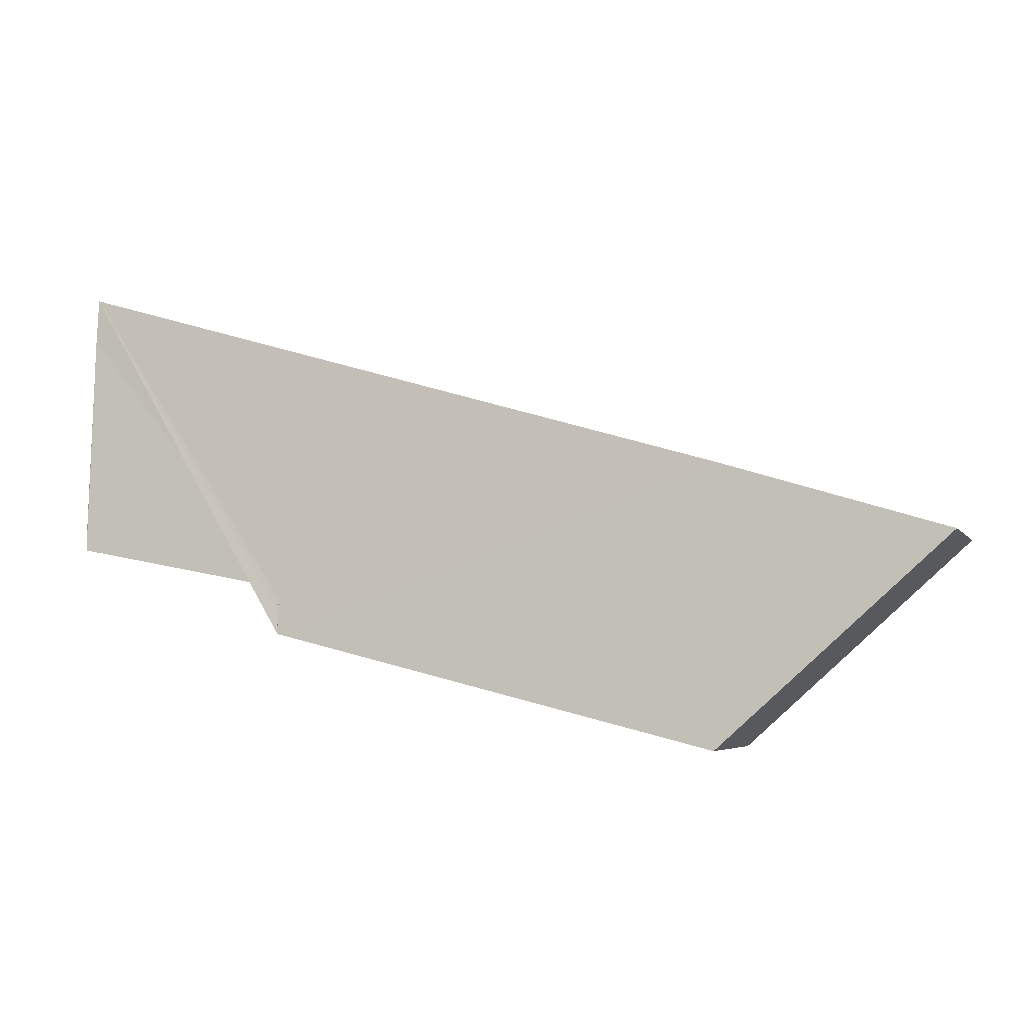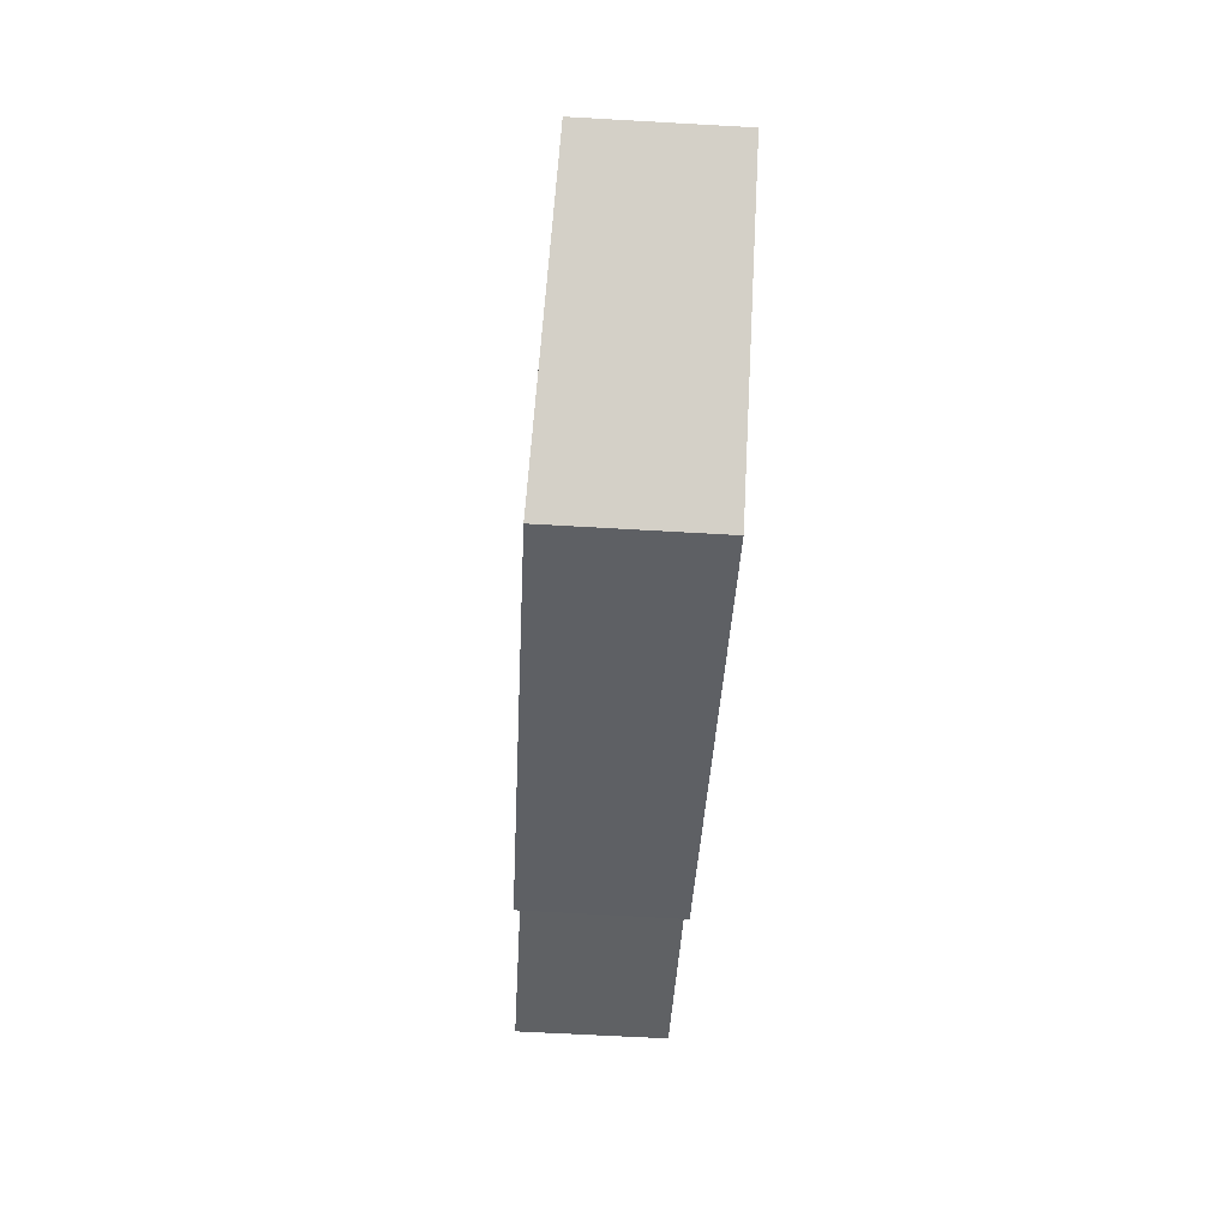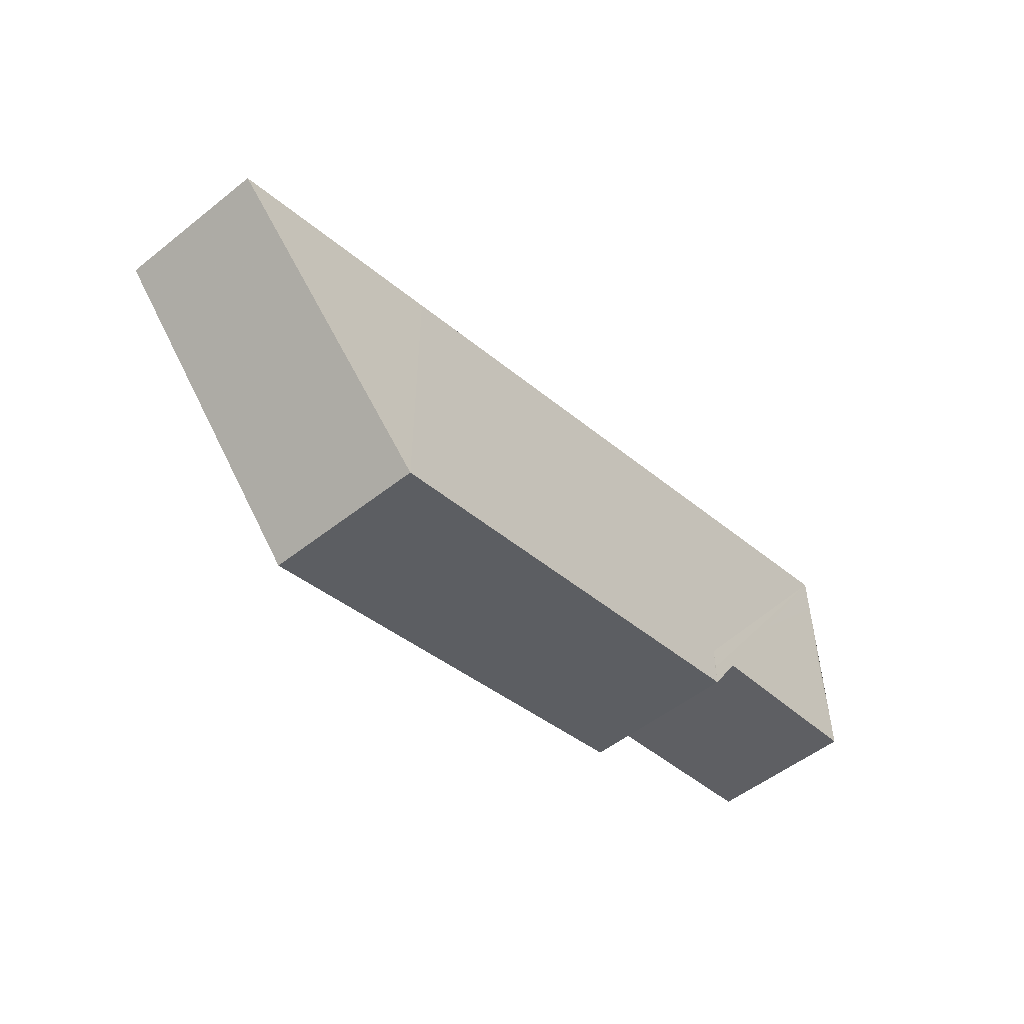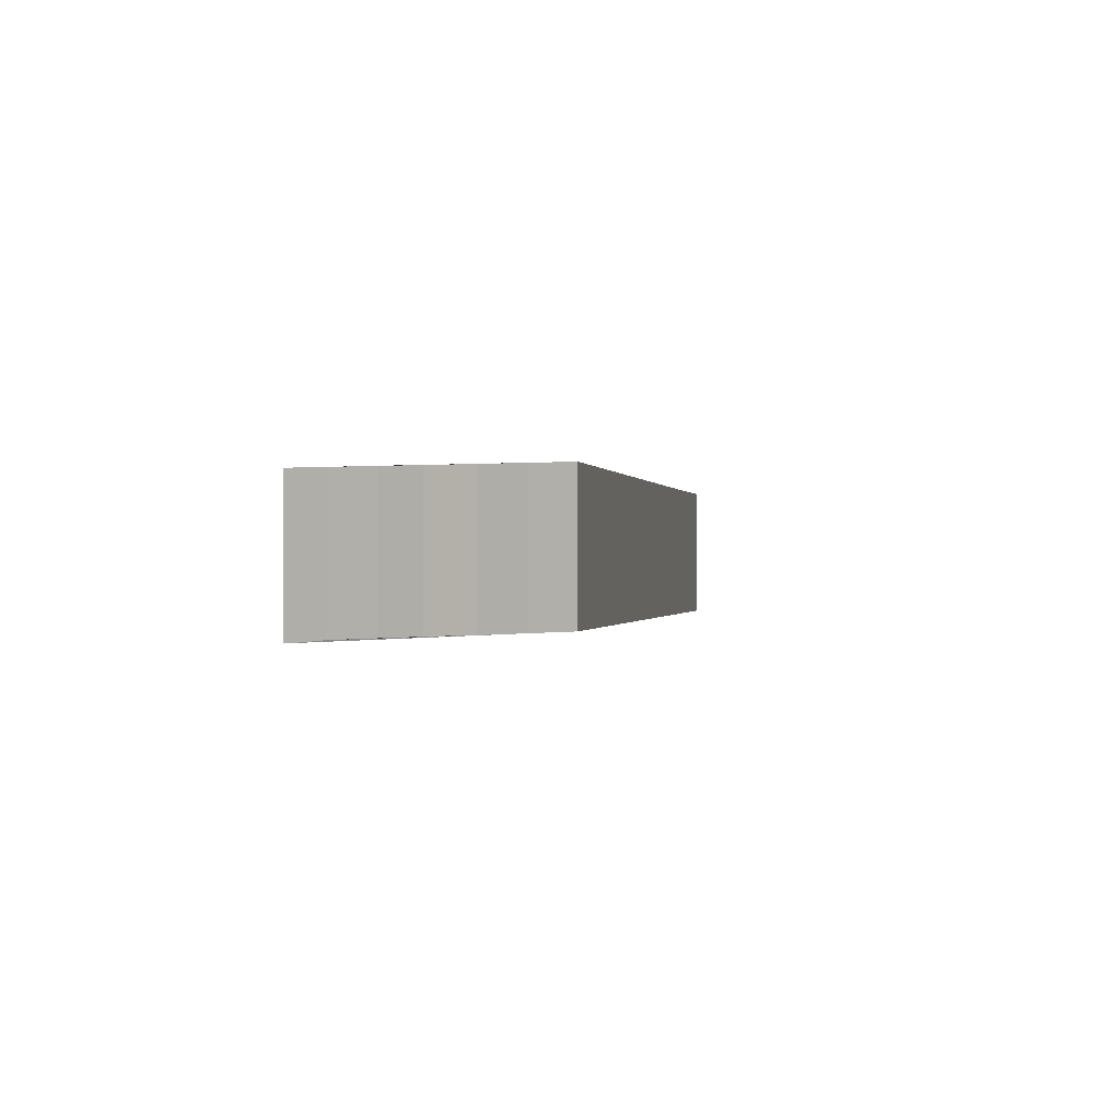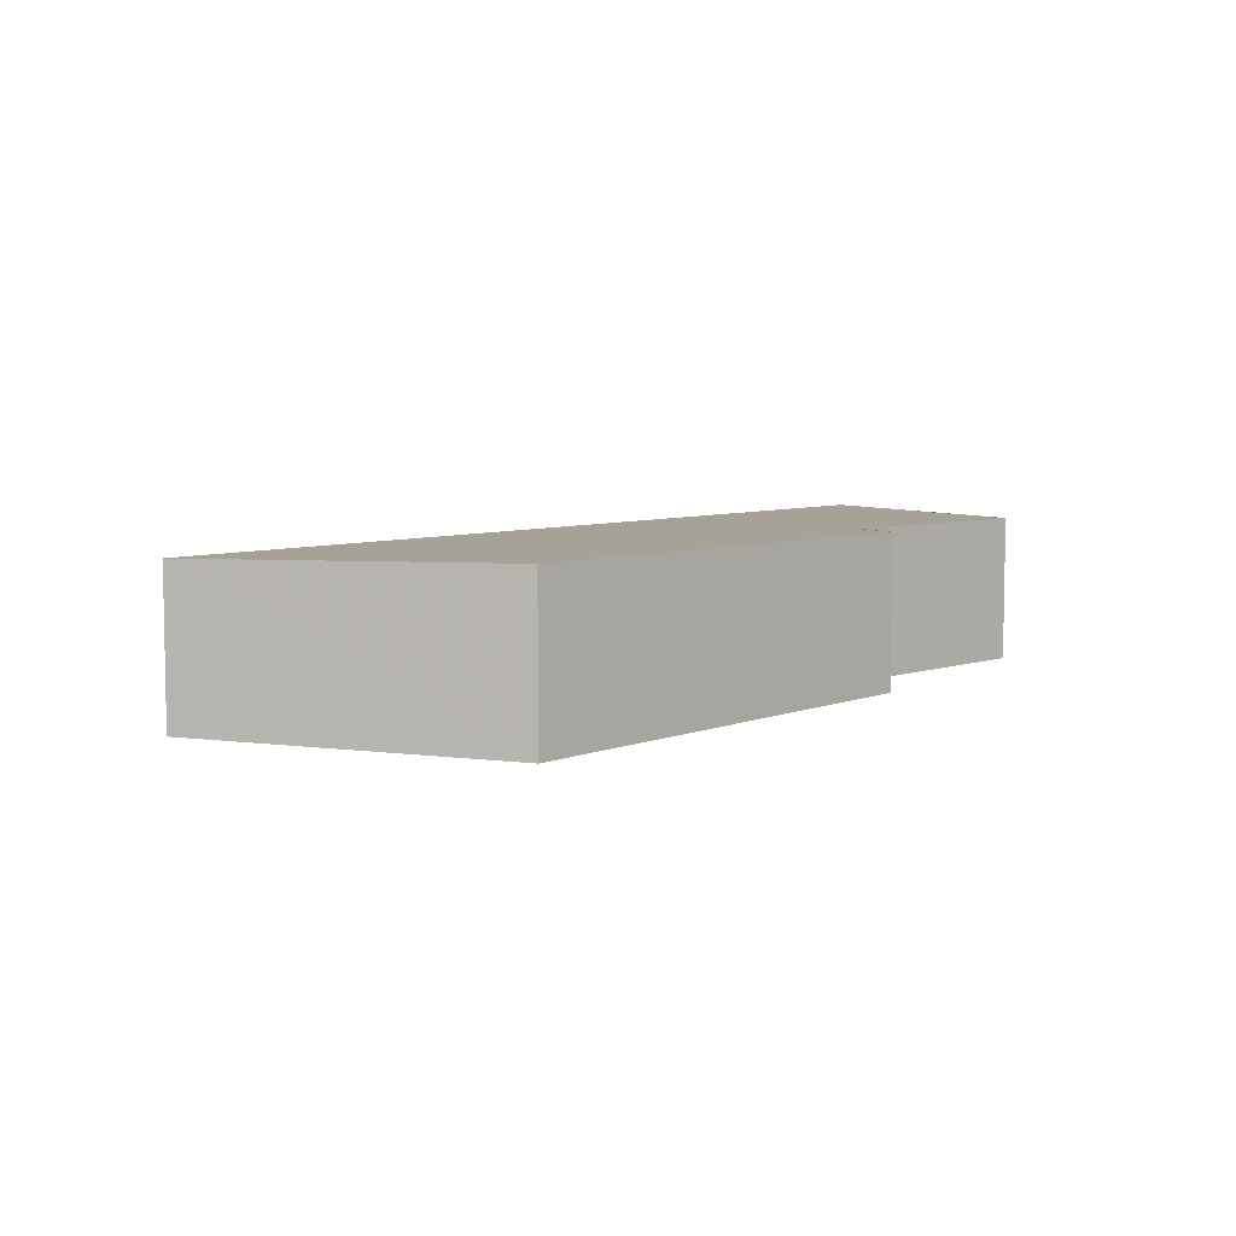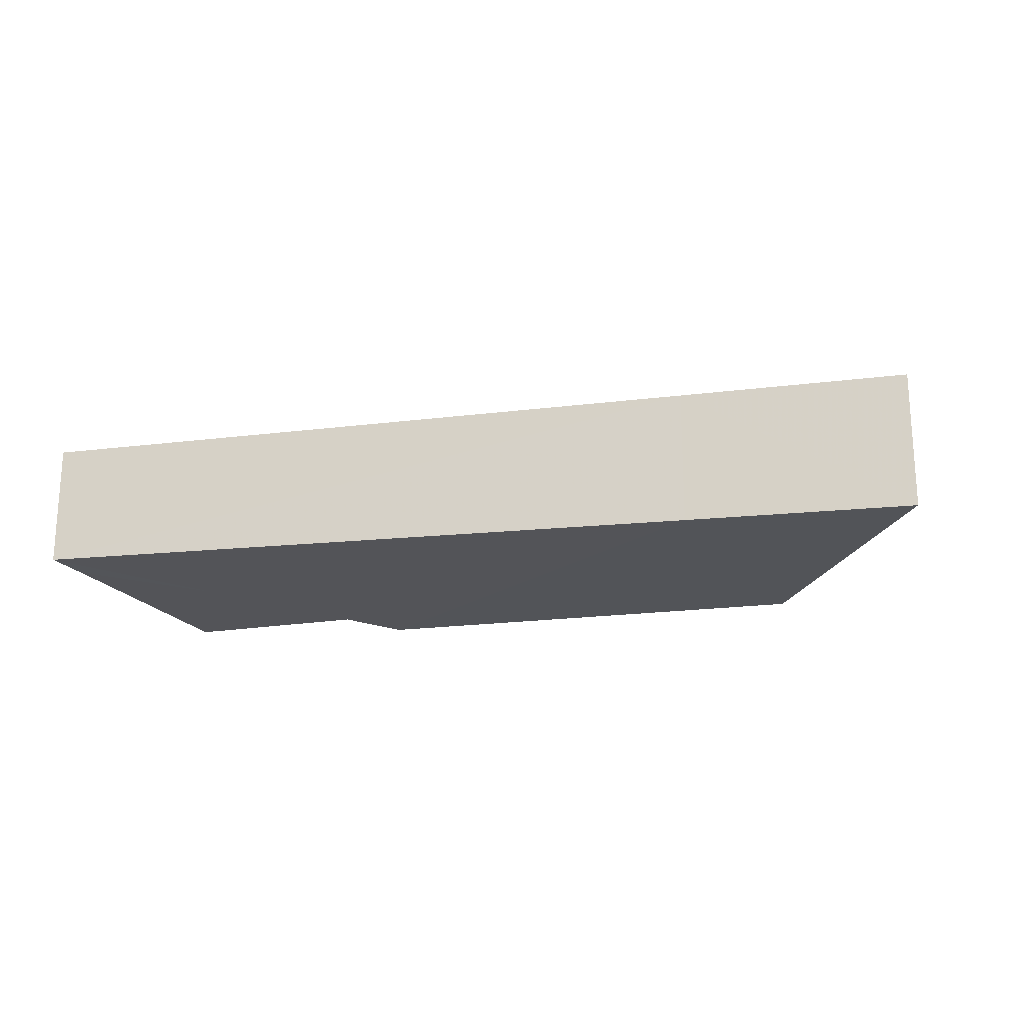
<metadata>
{"format":"obj","ext":"obj","renderer":"f3d","projection":"perspective","resolution":1024,"background":"white","views":[{"elev":-5.2,"azim":-161.5,"up":"+Y"},{"elev":-57.1,"azim":-93.5,"up":"+Y"},{"elev":-52.7,"azim":-49.5,"up":"+Y"},{"elev":0.4,"azim":116.1,"up":"+Z"},{"elev":6.4,"azim":-32.8,"up":"+Z"},{"elev":-20.3,"azim":-150.4,"up":"+Z"}]}
</metadata>
<code>
v -100328 -8.868e+04 6.261
v -100327 -8.868e+04 6.349
v -100328 -8.868e+04 6.253
v -100328 -8.868e+04 6.261
v -100328 -8.868e+04 6.268
v -100327 -8.868e+04 6.349
v -100328 -8.868e+04 6.261
v -100328 -8.868e+04 6.268
v -100328 -8.868e+04 6.268
v -100328 -8.868e+04 6.261
v -100328 -8.868e+04 6.922
v -100328 -8.868e+04 6.268
v -100328 -8.868e+04 6.922
v -100328 -8.868e+04 6.261
v -100328 -8.868e+04 6.922
v -100328 -8.868e+04 6.922
v -100328 -8.868e+04 6.276
v -100328 -8.868e+04 6.268
v -100328 -8.868e+04 6.922
v -100328 -8.868e+04 6.276
v -100328 -8.868e+04 6.922
v -100328 -8.868e+04 6.268
v -100328 -8.868e+04 6.922
v -100328 -8.868e+04 6.922
v -100328 -8.868e+04 6.261
v -100328 -8.868e+04 6.253
v -100328 -8.868e+04 6.922
v -100328 -8.868e+04 6.261
v -100328 -8.868e+04 6.261
v -100328 -8.868e+04 6.922
v -100328 -8.868e+04 6.922
v -100328 -8.868e+04 6.261
v -100328 -8.868e+04 6.276
v -100327 -8.868e+04 6.349
v -100328 -8.868e+04 6.268
v -100328 -8.868e+04 6.276
v -100327 -8.868e+04 6.283
v -100328 -8.868e+04 6.276
v -100328 -8.868e+04 6.922
v -100327 -8.868e+04 6.283
v -100327 -8.868e+04 6.283
v -100328 -8.868e+04 6.922
v -100327 -8.868e+04 6.922
v -100327 -8.868e+04 6.283
v -100327 -8.868e+04 6.283
v -100327 -8.868e+04 6.339
v -100328 -8.868e+04 6.276
v -100327 -8.868e+04 6.283
v -100327 -8.868e+04 6.29
v -100327 -8.868e+04 6.283
v -100327 -8.868e+04 6.922
v -100327 -8.868e+04 6.29
v -100327 -8.868e+04 6.922
v -100327 -8.868e+04 6.283
v -100327 -8.868e+04 6.922
v -100327 -8.868e+04 6.922
v -100327 -8.868e+04 6.29
v -100327 -8.868e+04 6.339
v -100327 -8.868e+04 6.283
v -100327 -8.868e+04 6.29
v -100327 -8.868e+04 6.339
v -100327 -8.868e+04 6.349
v -100328 -8.868e+04 6.276
v -100327 -8.868e+04 6.339
v -100327 -8.868e+04 6.349
v -100327 -8.868e+04 6.339
v -100327 -8.868e+04 6.922
v -100327 -8.868e+04 6.349
v -100327 -8.868e+04 6.922
v -100327 -8.868e+04 6.339
v -100327 -8.868e+04 6.922
v -100327 -8.868e+04 6.922
v -100327 -8.868e+04 6.339
v -100327 -8.868e+04 6.329
v -100327 -8.868e+04 6.922
v -100327 -8.868e+04 6.339
v -100327 -8.868e+04 6.922
v -100327 -8.868e+04 6.329
v -100327 -8.868e+04 6.922
v -100327 -8.868e+04 6.922
v -100330 -88677 6.3
v -100327 -8.868e+04 6.349
v -100330 -88677 6.922
v -100330 -88677 6.3
v -100330 -88677 6.922
v -100327 -8.868e+04 6.349
v -100327 -8.868e+04 6.922
v -100330 -88677 6.922
v -100327 -8.868e+04 6.329
v -100327 -8.868e+04 6.339
v -100327 -8.868e+04 6.29
v -100327 -8.868e+04 6.329
v -100327 -8.868e+04 6.3
v -100327 -8.868e+04 6.29
v -100327 -8.868e+04 6.922
v -100327 -8.868e+04 6.3
v -100327 -8.868e+04 6.922
v -100327 -8.868e+04 6.29
v -100327 -8.868e+04 6.922
v -100327 -8.868e+04 6.922
v -100327 -8.868e+04 6.3
v -100327 -8.868e+04 6.329
v -100327 -8.868e+04 6.29
v -100327 -8.868e+04 6.3
v -100327 -8.868e+04 6.329
v -100327 -8.868e+04 6.32
v -100327 -8.868e+04 6.922
v -100327 -8.868e+04 6.329
v -100327 -8.868e+04 6.922
v -100327 -8.868e+04 6.32
v -100327 -8.868e+04 6.922
v -100327 -8.868e+04 6.922
v -100327 -8.868e+04 6.32
v -100327 -8.868e+04 6.311
v -100327 -8.868e+04 6.922
v -100327 -8.868e+04 6.32
v -100327 -8.868e+04 6.32
v -100327 -8.868e+04 6.922
v -100327 -8.868e+04 6.922
v -100327 -8.868e+04 6.32
v -100327 -8.868e+04 6.311
v -100327 -8.868e+04 6.3
v -100327 -8.868e+04 6.922
v -100327 -8.868e+04 6.311
v -100327 -8.868e+04 6.311
v -100327 -8.868e+04 6.922
v -100327 -8.868e+04 6.922
v -100327 -8.868e+04 6.311
v -100327 -8.868e+04 6.311
v -100327 -8.868e+04 6.32
v -100327 -8.868e+04 6.3
v -100327 -8.868e+04 6.311
v -100327 -8.868e+04 6.3
v -100327 -8.868e+04 6.32
v -100327 -8.868e+04 6.329
v -100327 -8.868e+04 6.3
v -100330 -8.868e+04 6.922
v -100330 -88677 6.922
v -100328 -8.868e+04 6.922
v -100330 -8.868e+04 6.922
v -100330 -88677 6.922
v -100330 -8.868e+04 6.922
v -100331 -8.868e+04 6.922
v -100330 -88677 6.922
v -100328 -8.868e+04 6.922
v -100330 -88677 6.922
v -100327 -8.868e+04 6.922
v -100328 -8.868e+04 6.922
v -100328 -8.868e+04 6.922
v -100327 -8.868e+04 6.922
v -100328 -8.868e+04 6.922
v -100328 -8.868e+04 6.922
v -100328 -8.868e+04 6.922
v -100327 -8.868e+04 6.922
v -100328 -8.868e+04 6.922
v -100328 -8.868e+04 6.922
v -100328 -8.868e+04 6.922
v -100327 -8.868e+04 6.922
v -100328 -8.868e+04 6.922
v -100328 -8.868e+04 6.922
v -100328 -8.868e+04 6.922
v -100327 -8.868e+04 6.922
v -100327 -8.868e+04 6.922
v -100328 -8.868e+04 6.922
v -100328 -8.868e+04 6.922
v -100327 -8.868e+04 6.922
v -100327 -8.868e+04 6.922
v -100328 -8.868e+04 6.922
v -100327 -8.868e+04 6.922
v -100327 -8.868e+04 6.922
v -100327 -8.868e+04 6.922
v -100327 -8.868e+04 6.922
v -100327 -8.868e+04 6.922
v -100327 -8.868e+04 6.922
v -100327 -8.868e+04 6.922
v -100327 -8.868e+04 6.922
v -100327 -8.868e+04 6.922
v -100327 -8.868e+04 6.922
v -100327 -8.868e+04 6.922
v -100327 -8.868e+04 6.922
v -100327 -8.868e+04 6.922
v -100327 -8.868e+04 6.922
v -100327 -8.868e+04 6.922
v -100327 -8.868e+04 6.922
v -100327 -8.868e+04 6.922
v -100327 -8.868e+04 6.922
v -100327 -8.868e+04 6.922
v -100327 -8.868e+04 6.922
v -100328 -8.868e+04 6.253
v -100330 -8.868e+04 6.227
v -100330 -8.868e+04 6.922
v -100328 -8.868e+04 6.253
v -100328 -8.868e+04 6.253
v -100330 -8.868e+04 6.922
v -100328 -8.868e+04 6.922
v -100328 -8.868e+04 6.253
v -100327 -8.868e+04 6.349
v -100330 -88677 6.3
v -100328 -8.868e+04 6.253
v -100327 -8.868e+04 6.349
v -100330 -8.868e+04 6.227
v -100331 -8.868e+04 6.285
v -100331 -8.868e+04 6.922
v -100330 -8.868e+04 6.227
v -100330 -8.868e+04 6.227
v -100331 -8.868e+04 6.922
v -100330 -8.868e+04 6.922
v -100330 -8.868e+04 6.227
v -100331 -8.868e+04 6.285
v -100330 -88677 6.3
v -100330 -88677 6.922
v -100331 -8.868e+04 6.285
v -100331 -8.868e+04 6.285
v -100330 -88677 6.922
v -100331 -8.868e+04 6.922
v -100331 -8.868e+04 6.285
v -100330 -88677 6.3
v -100330 -8.868e+04 6.227
v -100328 -8.868e+04 6.253
v -100330 -88677 6.3
v -100331 -8.868e+04 6.285
v -100330 -8.868e+04 6.227
v -100330 -88677 6.3
v -100331 -8.868e+04 6.285
f 1 2 3 4
f 5 6 7 8
f 9 10 11 12
f 13 14 15 16
f 17 18 19 20
f 21 22 23 24
f 25 26 27 28
f 29 30 31 32
f 33 34 35 36
f 37 38 39 40
f 41 42 43 44
f 45 46 47 48
f 49 50 51 52
f 53 54 55 56
f 57 58 59 60
f 61 62 63 64
f 65 66 67 68
f 69 70 71 72
f 73 74 75 76
f 77 78 79 80
f 81 82 83 84
f 85 86 87 88
f 89 90 91 92
f 93 94 95 96
f 97 98 99 100
f 101 102 103 104
f 105 106 107 108
f 109 110 111 112
f 113 114 115 116
f 117 118 119 120
f 121 122 123 124
f 125 126 127 128
f 129 130 131 132
f 133 134 135 136
f 137 138 139 140
f 141 142 143 144
f 145 146 147 148
f 149 150 151 152
f 153 154 155 156
f 157 158 159 160
f 161 162 163 164
f 165 166 167 168
f 169 170 171 172
f 173 174 175 176
f 177 178 179 180
f 181 182 183 184
f 185 186 187 188
f 189 190 191 192
f 193 194 195 196
f 197 198 199 200
f 201 202 203 204
f 205 206 207 208
f 209 210 211 212
f 213 214 215 216
f 217 218 219 220
f 221 222 223 224

</code>
